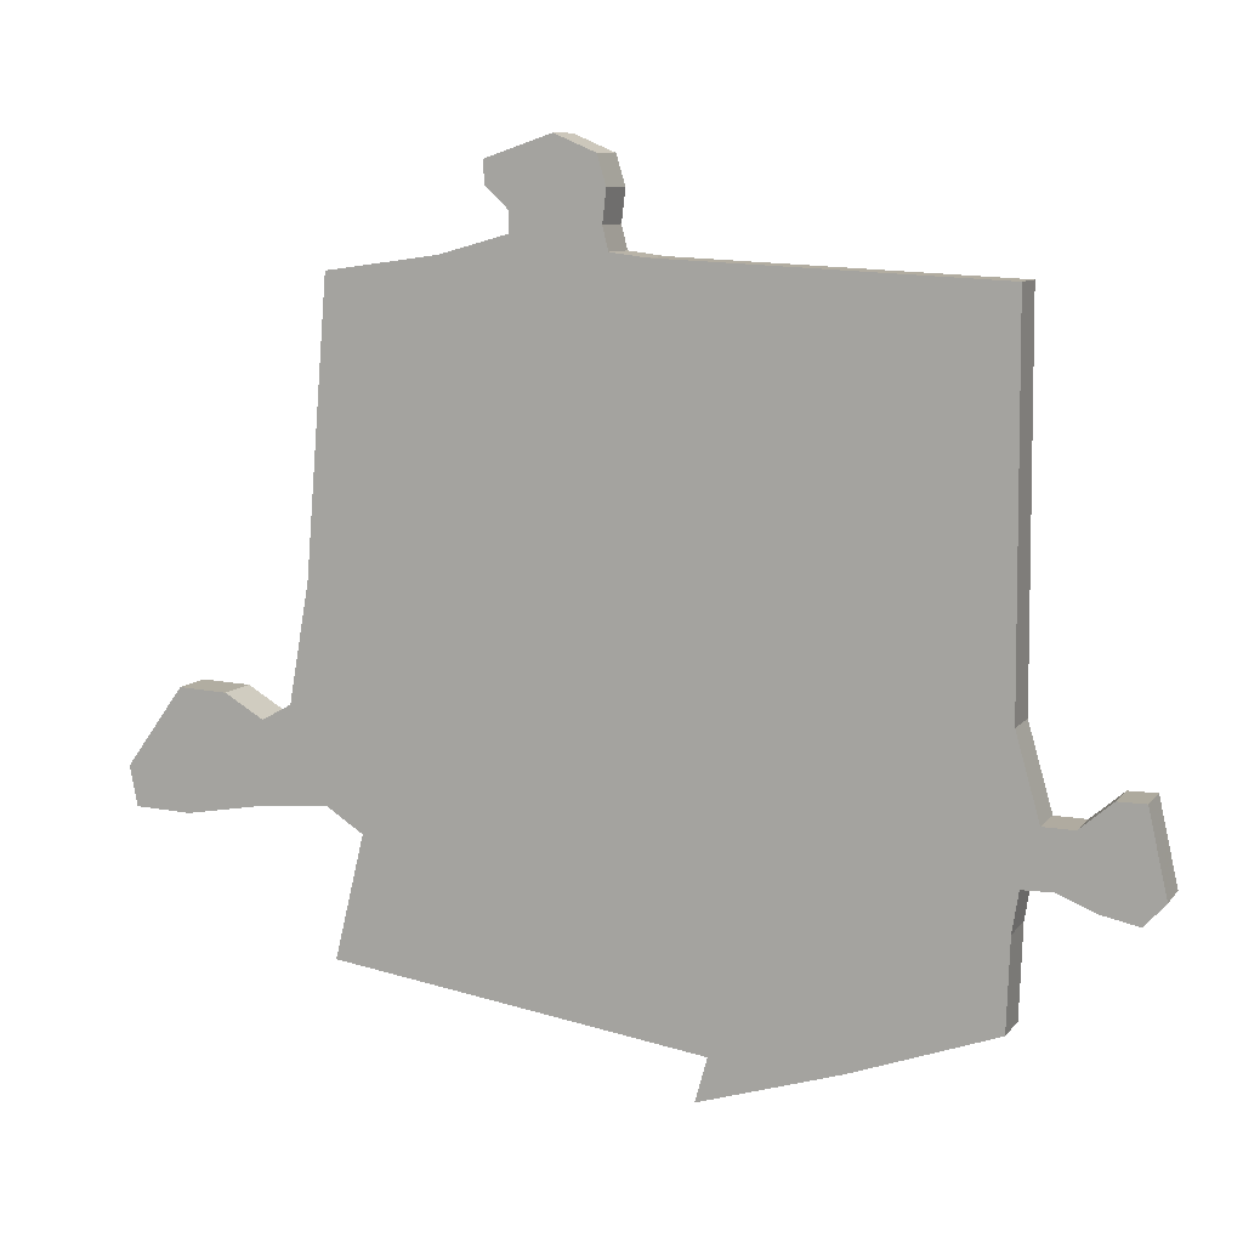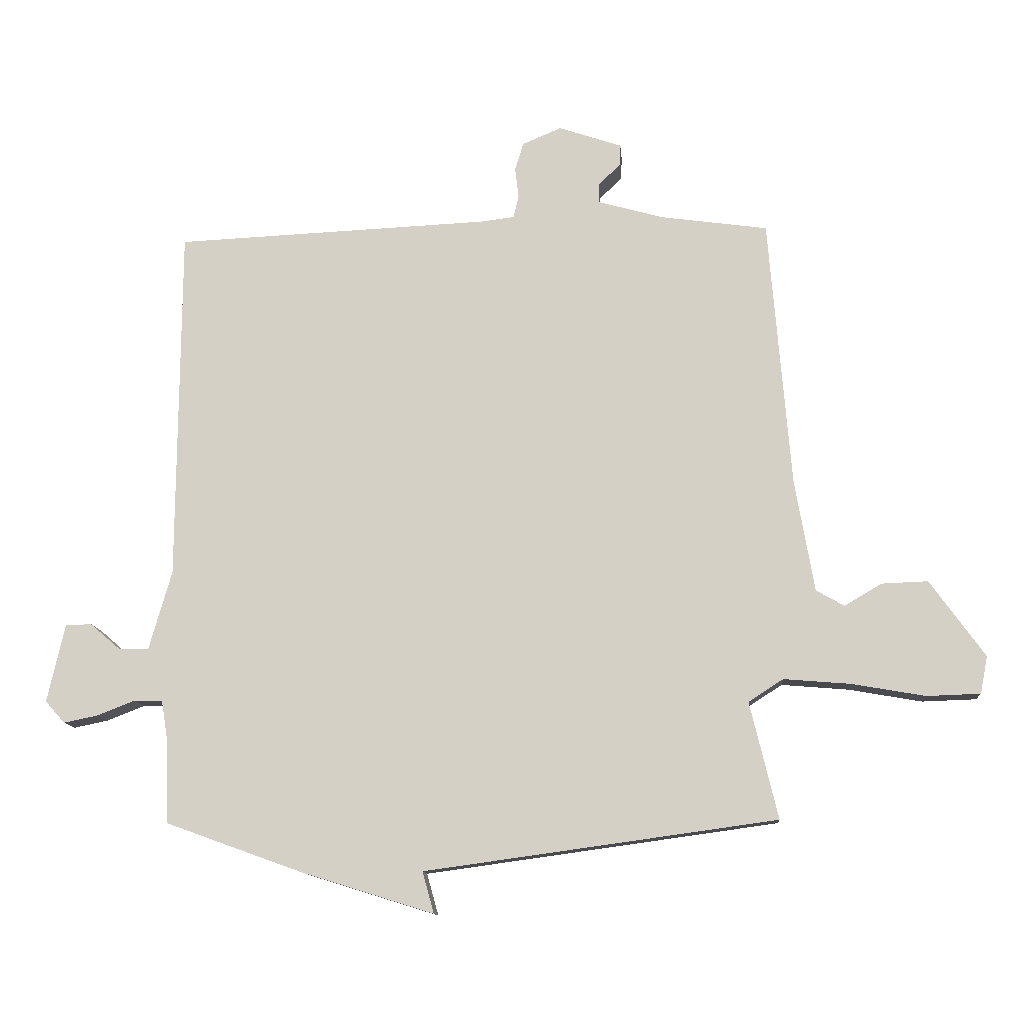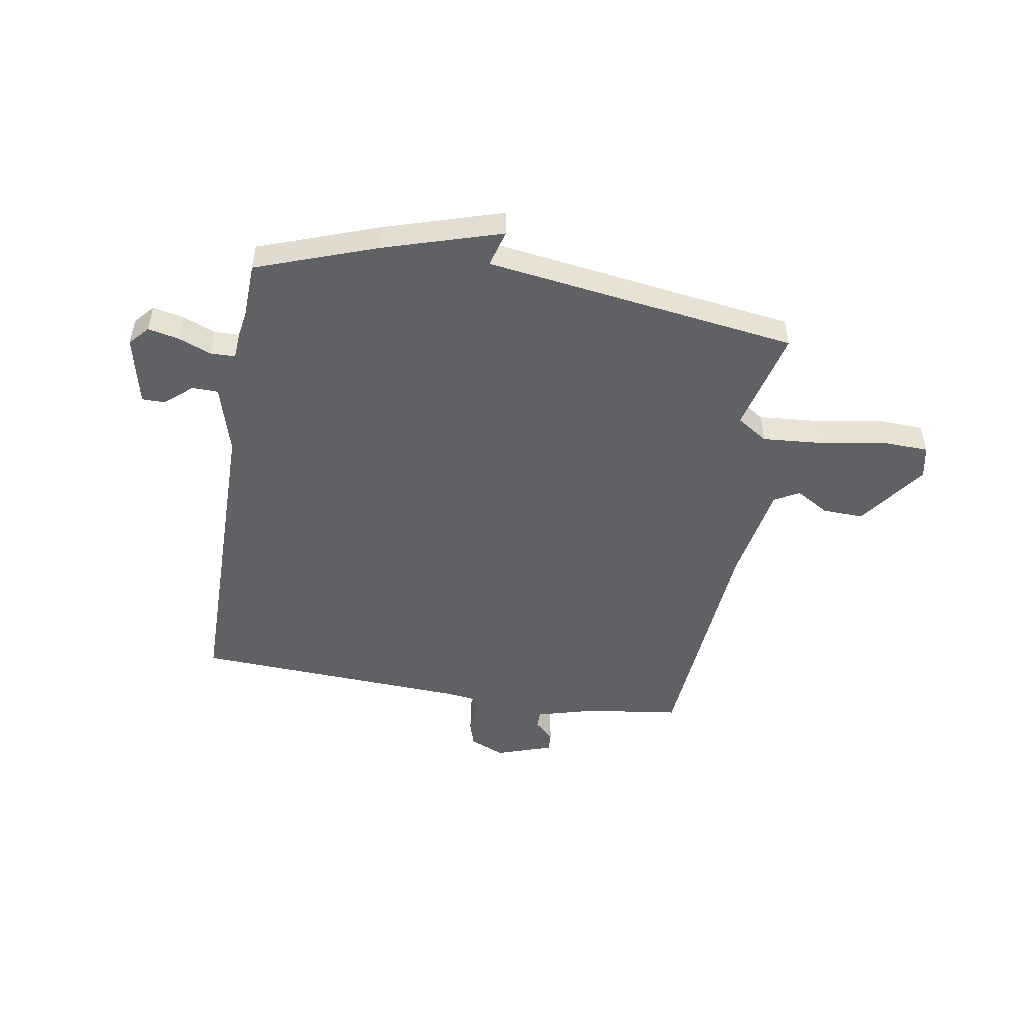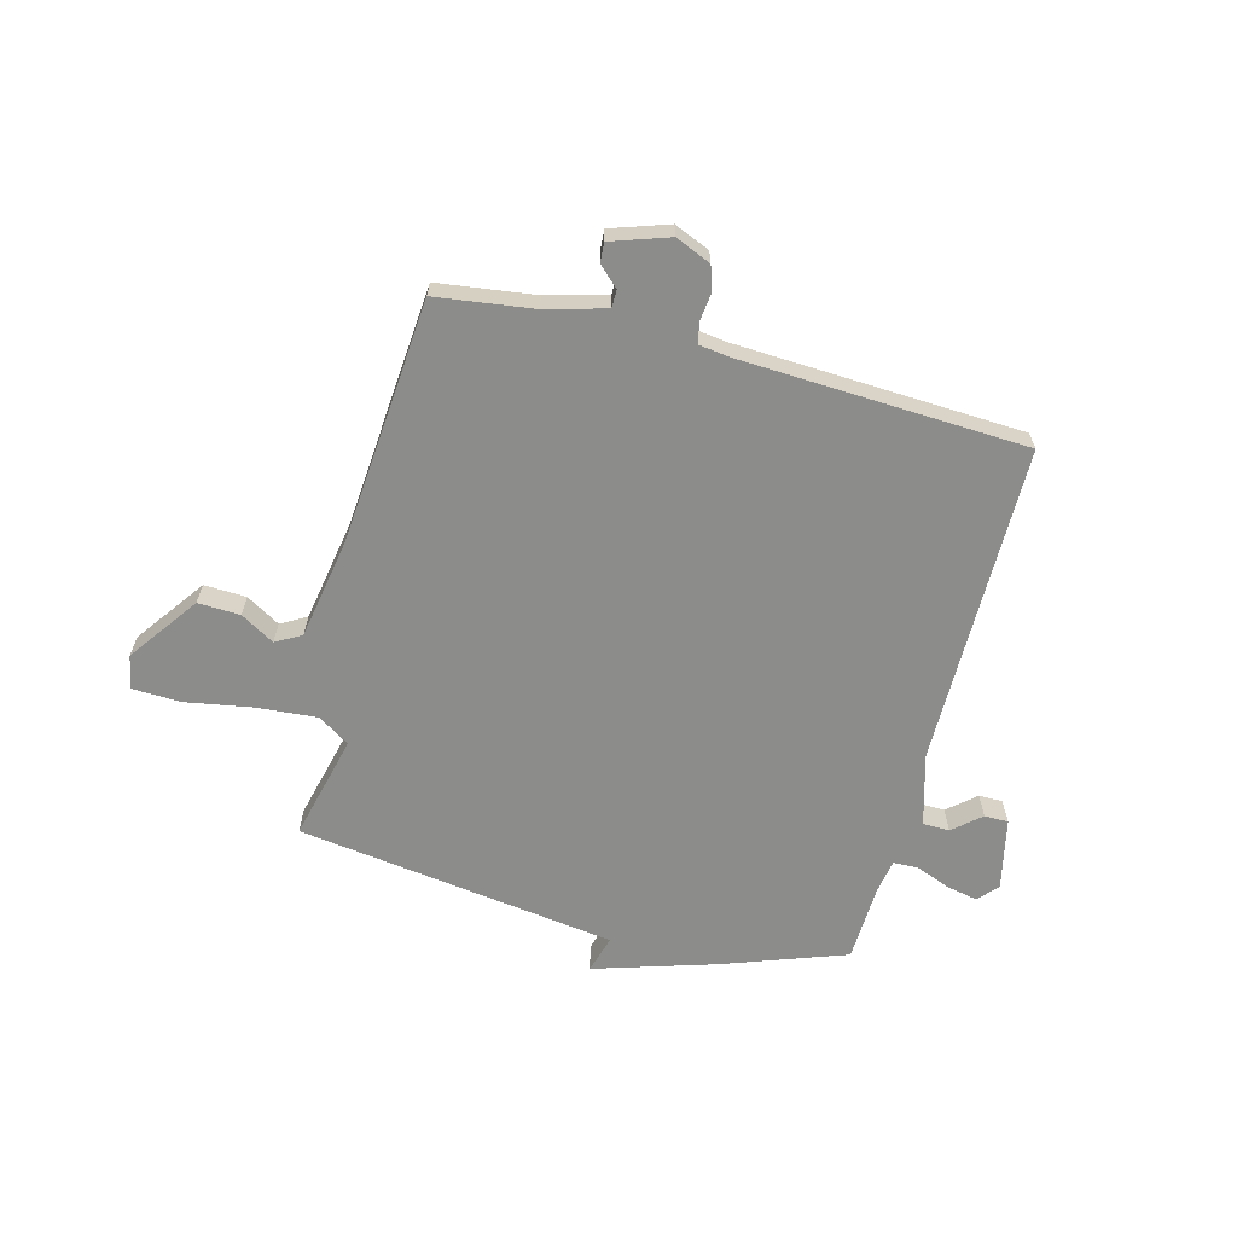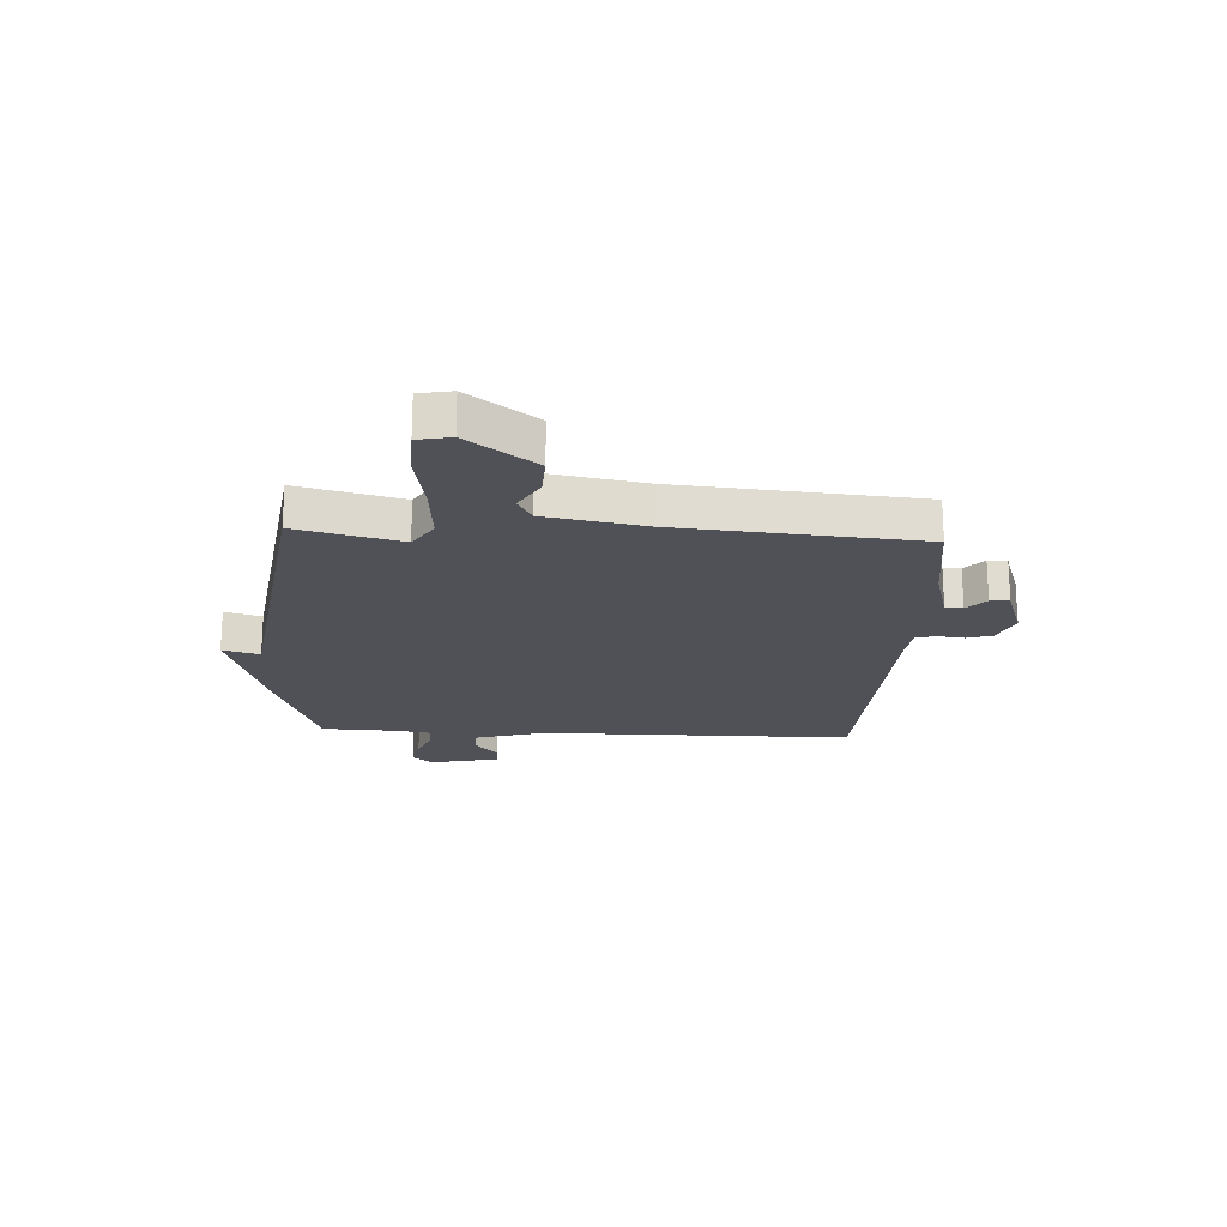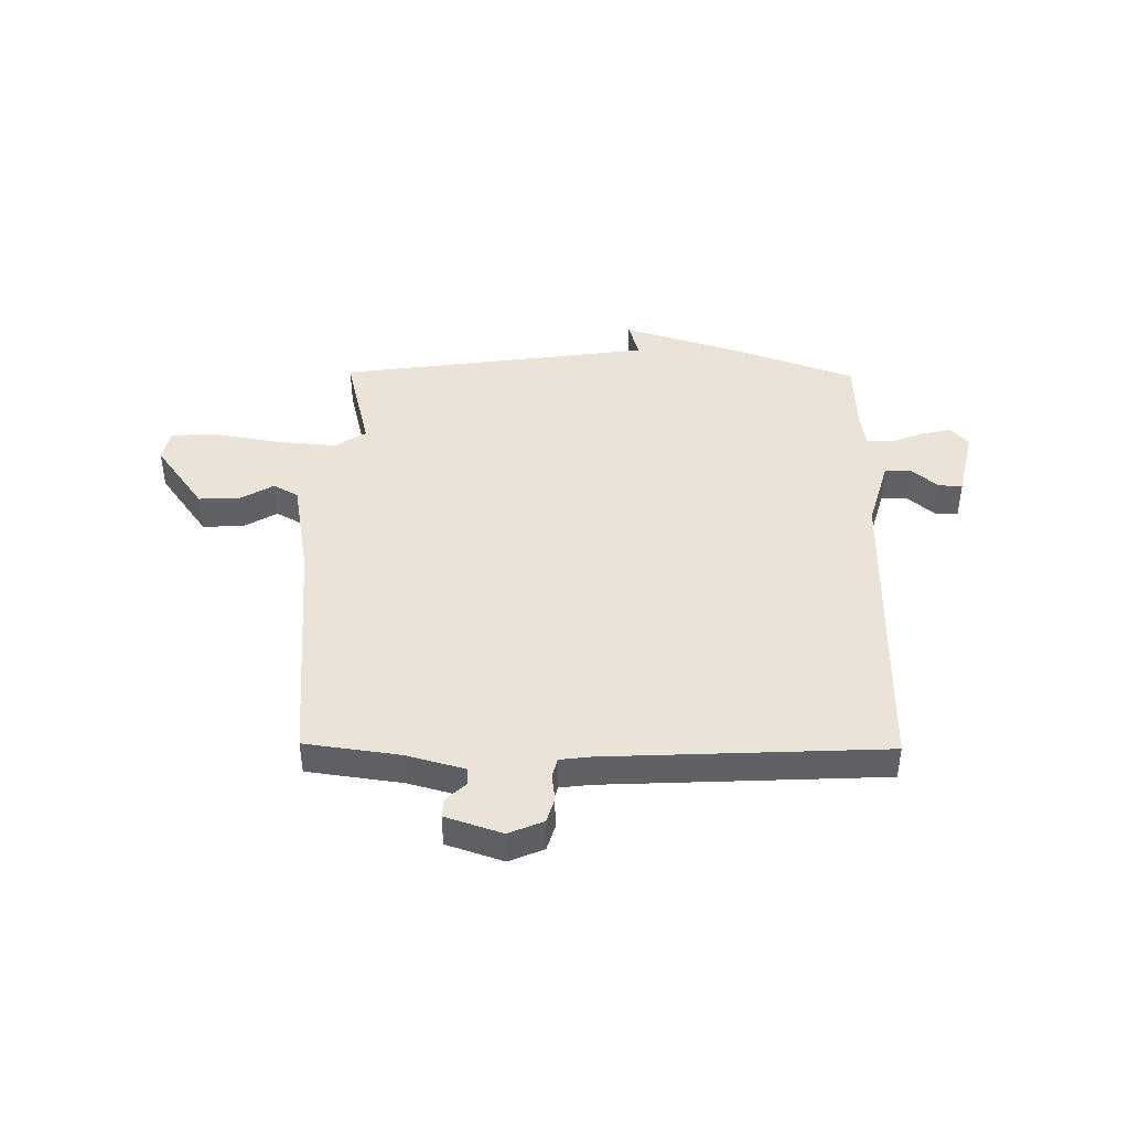
<metadata>
{"format":"obj","ext":"obj","renderer":"f3d","projection":"perspective","resolution":1024,"background":"white","views":[{"elev":9.2,"azim":21.8,"up":"+Z"},{"elev":-12.0,"azim":-175.8,"up":"+Z"},{"elev":-49.8,"azim":170.4,"up":"+Y"},{"elev":-64.1,"azim":-14.8,"up":"+Y"},{"elev":-20.3,"azim":-93.2,"up":"+Y"},{"elev":43.0,"azim":0.7,"up":"+Y"}]}
</metadata>
<code>
v -0.5 0.07 0.5
v -0.325 0.07 0.524
v -0.217 0.07 0.554
v -0.217 0.07 0.586
v -0.253 0.07 0.62
v -0.255 0.07 0.655
v -0.151 0.07 0.69
v -0.087 0.07 0.663
v -0.073 0.07 0.617
v -0.079 0.07 0.567
v -0.07 0.07 0.531
v -0.015 0.07 0.524
v 0.5 0.07 0.5
v 0.504 0.07 -0.081
v 0.541 0.07 -0.21
v 0.589 0.07 -0.211
v 0.639 0.07 -0.168
v 0.682 0.07 -0.168
v 0.711 0.07 -0.297
v 0.679 0.07 -0.333
v 0.622 0.07 -0.321
v 0.561 0.07 -0.297
v 0.515 0.07 -0.298
v 0.505 0.07 -0.36
v 0.5 0.07 -0.5
v 0.278 0.07 -0.58
v 0.059 0.07 -0.648
v 0.078 0.07 -0.58
v -0.5 0.07 -0.5
v -0.454 0.07 -0.309
v -0.511 0.07 -0.272
v -0.621 0.07 -0.281
v -0.741 0.07 -0.302
v -0.829 0.07 -0.299
v -0.841 0.07 -0.238
v -0.751 0.07 -0.113
v -0.675 0.07 -0.116
v -0.614 0.07 -0.152
v -0.568 0.07 -0.126
v -0.536 0.07 0.058
v -0.5 0 0.5
v -0.325 0 0.524
v -0.217 0 0.554
v -0.217 0 0.586
v -0.253 0 0.62
v -0.255 0 0.655
v -0.151 0 0.69
v -0.087 0 0.663
v -0.073 0 0.617
v -0.079 0 0.567
v -0.07 0 0.531
v -0.015 0 0.524
v 0.5 0 0.5
v 0.504 0 -0.081
v 0.541 0 -0.21
v 0.589 0 -0.211
v 0.639 0 -0.168
v 0.682 0 -0.168
v 0.711 0 -0.297
v 0.679 0 -0.333
v 0.622 0 -0.321
v 0.561 0 -0.297
v 0.515 0 -0.298
v 0.505 0 -0.36
v 0.5 0 -0.5
v 0.278 0 -0.58
v 0.059 0 -0.648
v 0.078 0 -0.58
v -0.5 0 -0.5
v -0.454 0 -0.309
v -0.511 0 -0.272
v -0.621 0 -0.281
v -0.741 0 -0.302
v -0.829 0 -0.299
v -0.841 0 -0.238
v -0.751 0 -0.113
v -0.675 0 -0.116
v -0.614 0 -0.152
v -0.568 0 -0.126
v -0.536 0 0.058
f 36 37 38
f 35 36 38
f 34 35 38
f 33 34 38
f 32 33 38
f 31 32 38 39
f 30 31 39 40
f 28 29 30
f 26 27 28
f 25 26 28
f 24 25 28
f 40 1 2
f 30 40 2
f 28 30 2
f 24 28 2
f 23 24 2
f 20 21 22
f 19 20 22
f 18 19 22
f 17 18 22
f 16 17 22
f 15 16 22 23
f 12 13 14
f 15 23 2
f 14 15 2
f 12 14 2
f 11 12 2
f 8 9 10
f 7 8 10
f 6 7 10
f 5 6 10
f 4 5 10
f 3 4 10 11
f 2 3 11
f 78 77 76
f 78 76 75
f 78 75 74
f 78 74 73
f 78 73 72
f 79 78 72 71
f 80 79 71 70
f 70 69 68
f 68 67 66
f 68 66 65
f 68 65 64
f 42 41 80
f 42 80 70
f 42 70 68
f 42 68 64
f 42 64 63
f 62 61 60
f 62 60 59
f 62 59 58
f 62 58 57
f 62 57 56
f 63 62 56 55
f 54 53 52
f 42 63 55
f 42 55 54
f 42 54 52
f 42 52 51
f 50 49 48
f 50 48 47
f 50 47 46
f 50 46 45
f 50 45 44
f 51 50 44 43
f 51 43 42
f 1 41 42 2
f 2 42 43 3
f 3 43 44 4
f 4 44 45 5
f 5 45 46 6
f 6 46 47 7
f 7 47 48 8
f 8 48 49 9
f 9 49 50 10
f 10 50 51 11
f 11 51 52 12
f 12 52 53 13
f 13 53 54 14
f 14 54 55 15
f 15 55 56 16
f 16 56 57 17
f 17 57 58 18
f 18 58 59 19
f 19 59 60 20
f 20 60 61 21
f 21 61 62 22
f 22 62 63 23
f 23 63 64 24
f 24 64 65 25
f 25 65 66 26
f 26 66 67 27
f 27 67 68 28
f 28 68 69 29
f 29 69 70 30
f 30 70 71 31
f 31 71 72 32
f 32 72 73 33
f 33 73 74 34
f 34 74 75 35
f 35 75 76 36
f 36 76 77 37
f 37 77 78 38
f 38 78 79 39
f 39 79 80 40
f 40 80 41 1

</code>
